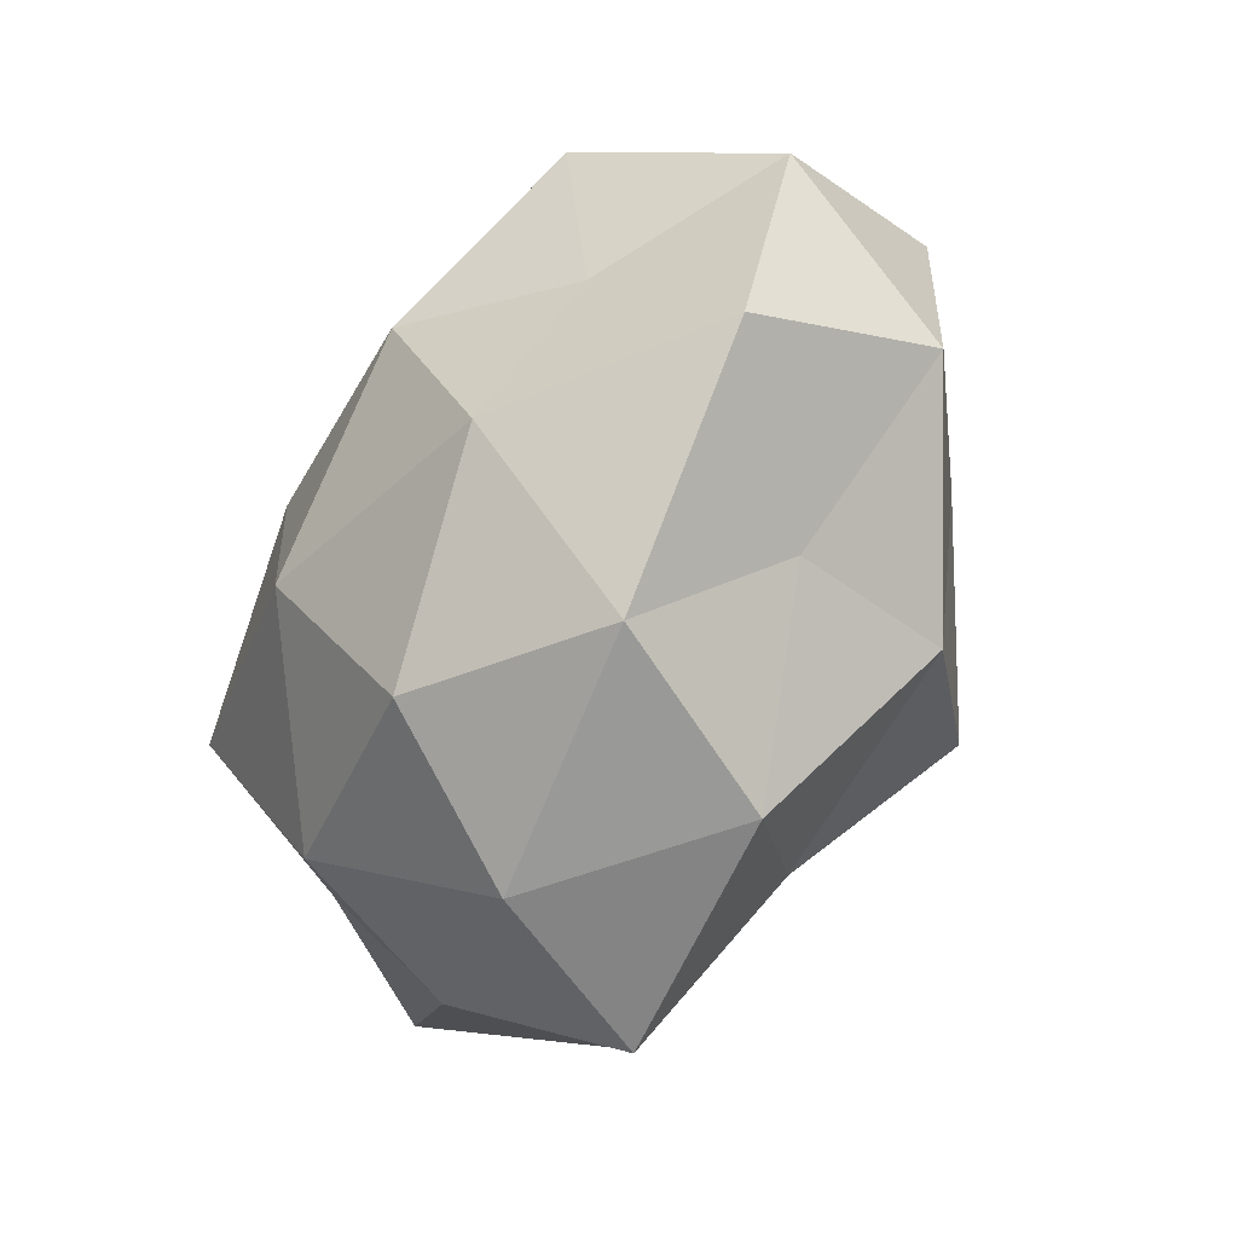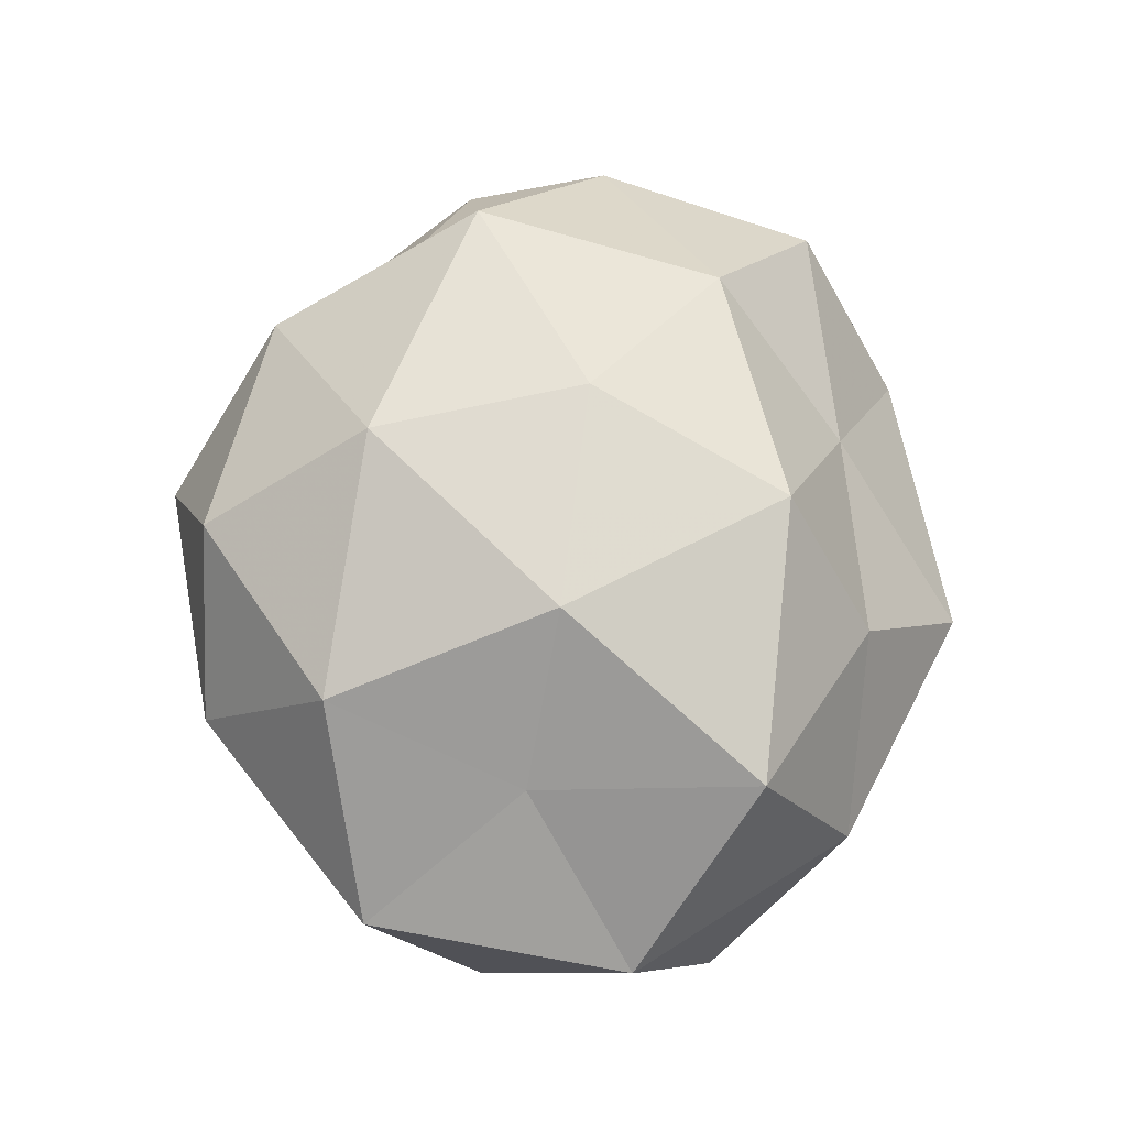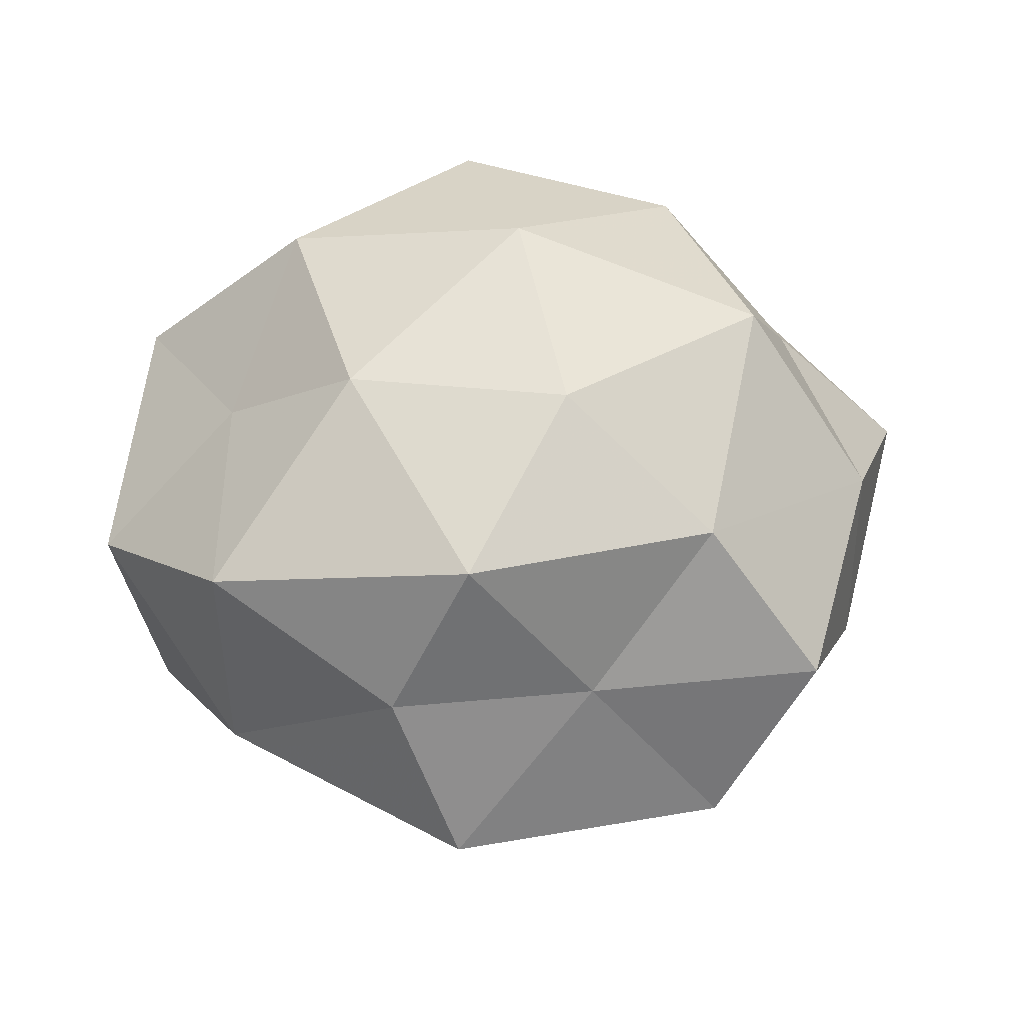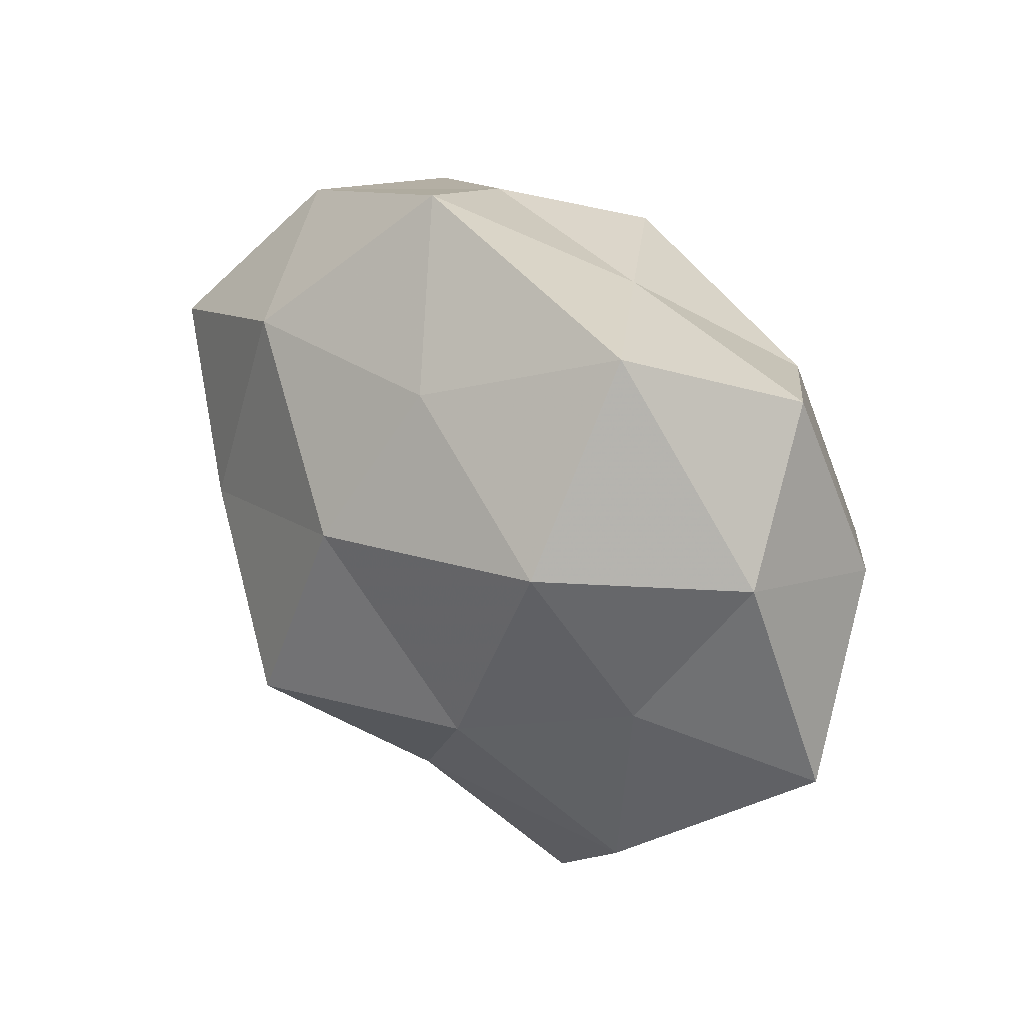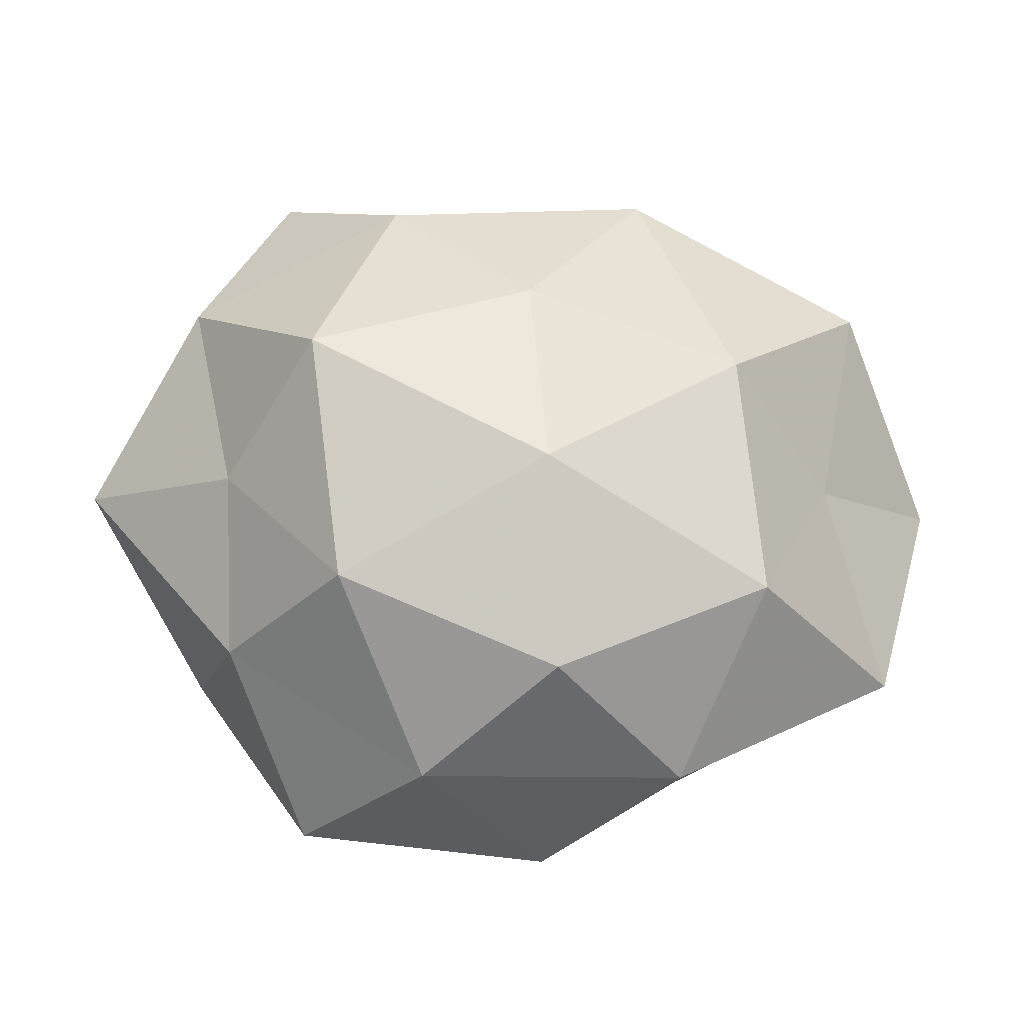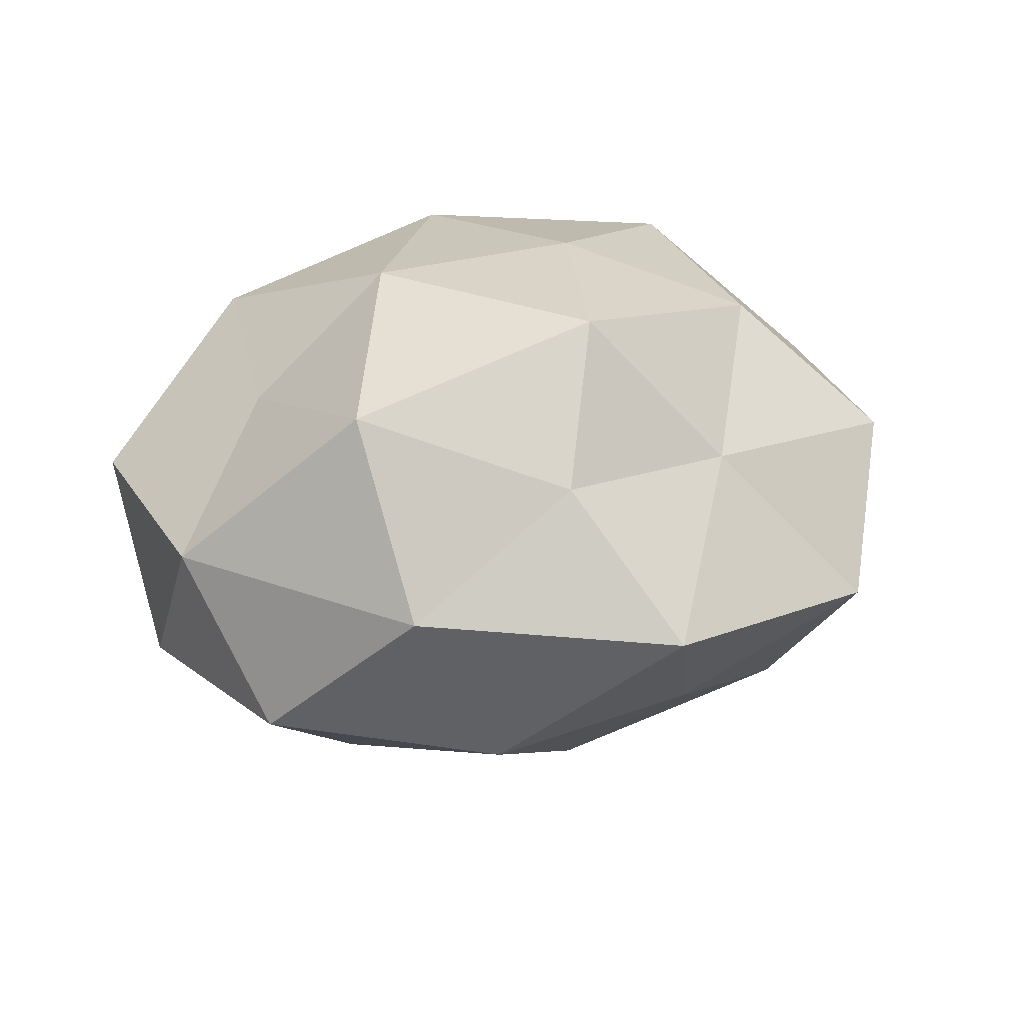
<metadata>
{"format":"obj","ext":"obj","renderer":"f3d","projection":"perspective","resolution":1024,"background":"white","views":[{"elev":-65.1,"azim":62.4,"up":"+Y"},{"elev":68.1,"azim":83.2,"up":"+Z"},{"elev":63.5,"azim":171.9,"up":"+Z"},{"elev":48.7,"azim":-135.8,"up":"+Y"},{"elev":-39.0,"azim":-12.5,"up":"+Y"},{"elev":21.4,"azim":139.0,"up":"+Z"}]}
</metadata>
<code>
v 0.04332 0.03393 0.001629
v 0.02888 -0.03321 -0.009555
v 0.02576 -0.03082 0.0281
v -0.06118 -0.004662 -0.005488
v 0.008423 0.029 0.0347
v -0.03865 0.04031 0.01257
v 0.05373 0.01525 -0.0162
v 0.01381 0.05379 -0.003217
v -0.0237 0.05163 -0.006849
v -0.008076 0.00604 0.03821
v 0.03144 0.00361 -0.03125
v -0.0253 0.02519 0.02971
v 0.03794 -0.007348 0.02107
v 0.05148 -0.01544 -0.01612
v 0.007213 -0.008434 -0.04506
v -0.01466 -0.04991 0.003437
v -0.02943 -0.03312 0.02164
v -0.02858 0.03039 -0.02818
v 0.04903 -0.0294 0.008052
v 0.04248 0.02144 0.0265
v -0.03624 -0.005049 0.03428
v 0.02059 0.03885 0.01623
v -0.02691 -0.0474 -0.0187
v -0.05047 0.01342 0.01565
v -0.02215 -9.364e-05 -0.03568
v 0.01924 -0.04755 0.006682
v -0.005541 -0.02182 0.03763
v -0.007041 0.0397 0.01458
v 0.02421 -0.0275 -0.03055
v -0.009419 -0.02632 -0.02974
v -0.04398 -0.01291 0.01314
v -0.001171 -0.04429 0.02335
v -0.04098 0.006382 -0.02097
v -0.04829 0.02659 -0.007052
v 0.02062 -0.001031 0.03741
v 0.005946 -0.04844 -0.01675
v -0.04062 -0.03123 -0.0009386
v 0.02862 0.03363 -0.02217
v -0.04241 -0.0214 -0.02458
v -0.001055 0.03911 -0.02066
v 0.05878 0.00354 0.006012
v 0.003138 0.01984 -0.03555
f 5 12 10
f 14 11 7
f 3 19 13
f 14 19 2
f 10 12 21
f 22 1 8
f 22 20 1
f 22 5 20
f 12 6 24
f 12 24 21
f 26 2 19
f 26 19 3
f 21 27 10
f 17 27 21
f 28 9 6
f 8 9 28
f 28 12 5
f 28 6 12
f 22 28 5
f 22 8 28
f 2 29 14
f 29 11 14
f 29 15 11
f 30 25 15
f 30 15 29
f 31 17 21
f 4 31 24
f 21 24 31
f 16 32 17
f 32 26 3
f 16 26 32
f 3 27 32
f 17 32 27
f 25 33 18
f 6 9 34
f 9 18 34
f 4 24 34
f 34 24 6
f 33 4 34
f 34 18 33
f 5 10 35
f 13 35 3
f 5 35 20
f 20 35 13
f 35 27 3
f 35 10 27
f 23 36 16
f 36 2 26
f 36 26 16
f 36 29 2
f 23 30 36
f 30 29 36
f 16 17 37
f 23 16 37
f 37 31 4
f 37 17 31
f 1 7 38
f 1 38 8
f 38 7 11
f 23 39 30
f 39 25 30
f 39 4 33
f 39 33 25
f 37 4 39
f 23 37 39
f 8 40 9
f 9 40 18
f 8 38 40
f 1 41 7
f 7 41 14
f 41 13 19
f 41 19 14
f 20 41 1
f 20 13 41
f 42 11 15
f 15 25 42
f 25 18 42
f 38 11 42
f 42 18 40
f 40 38 42

</code>
